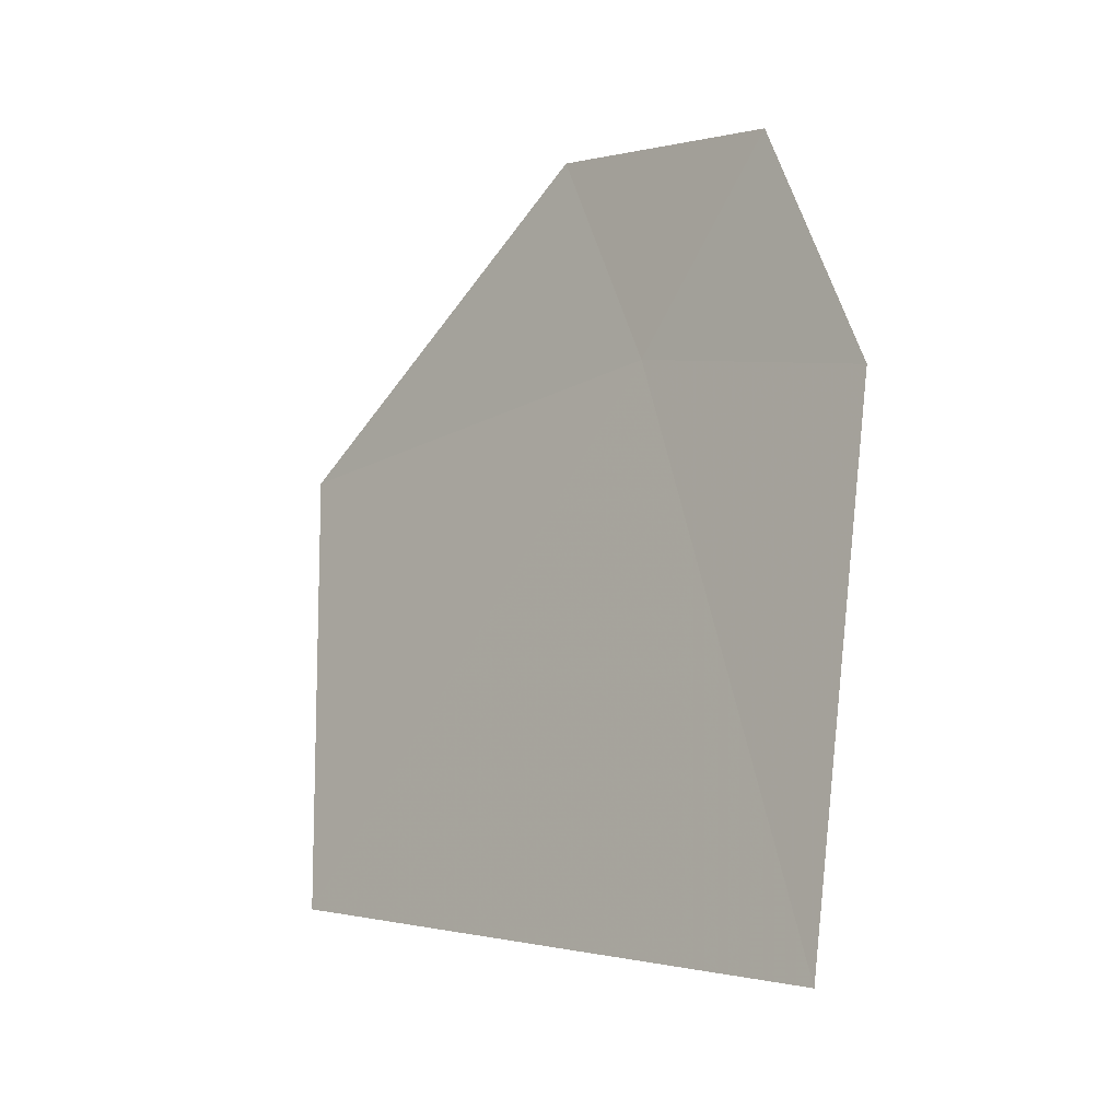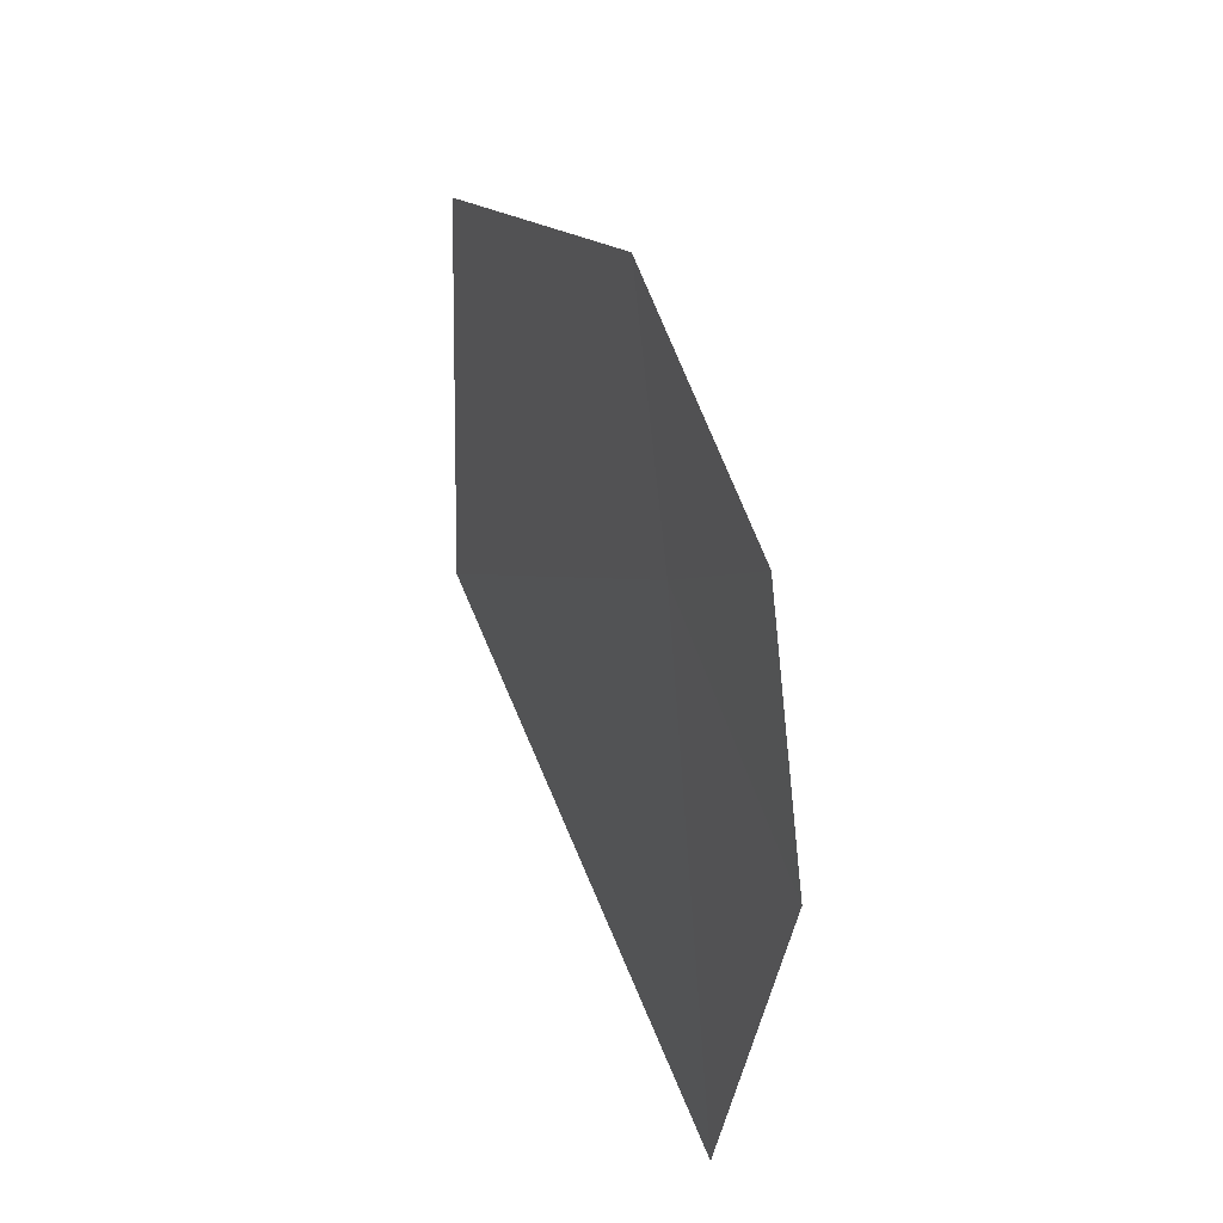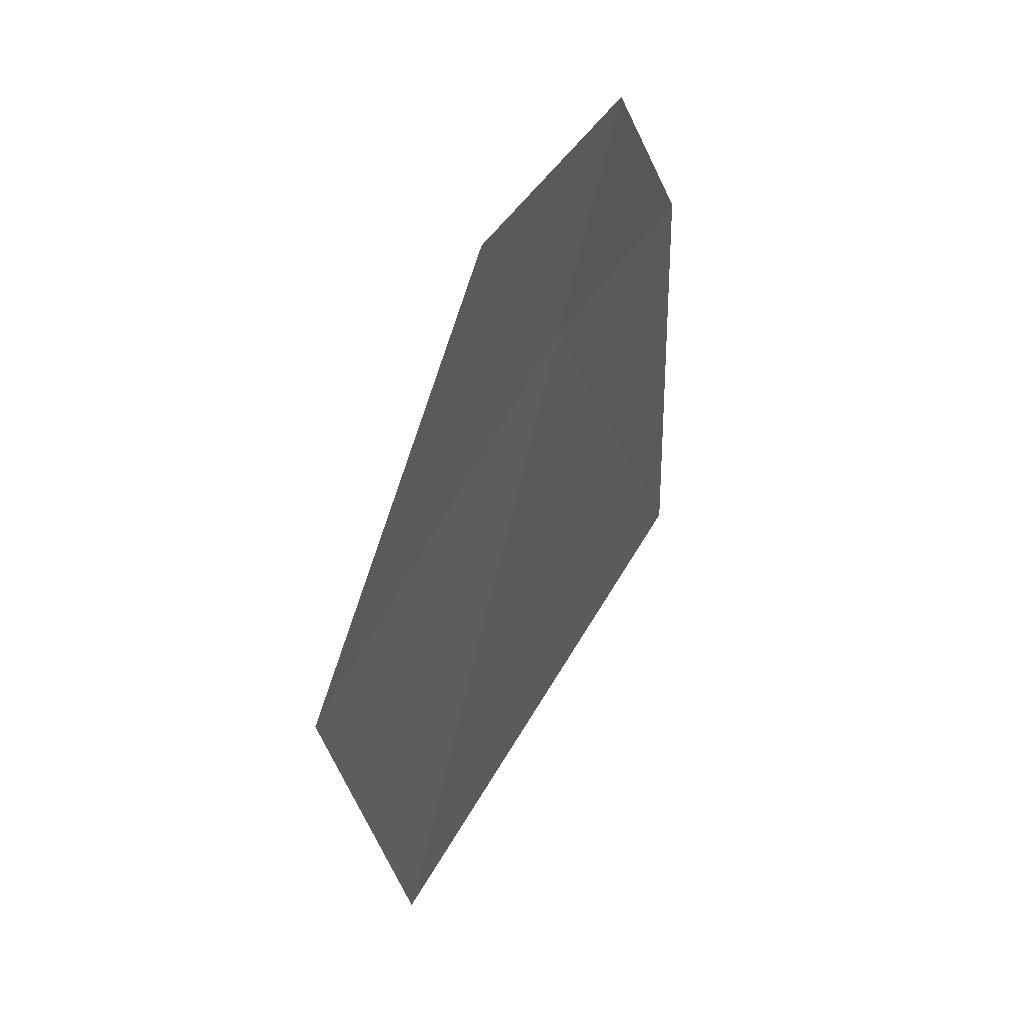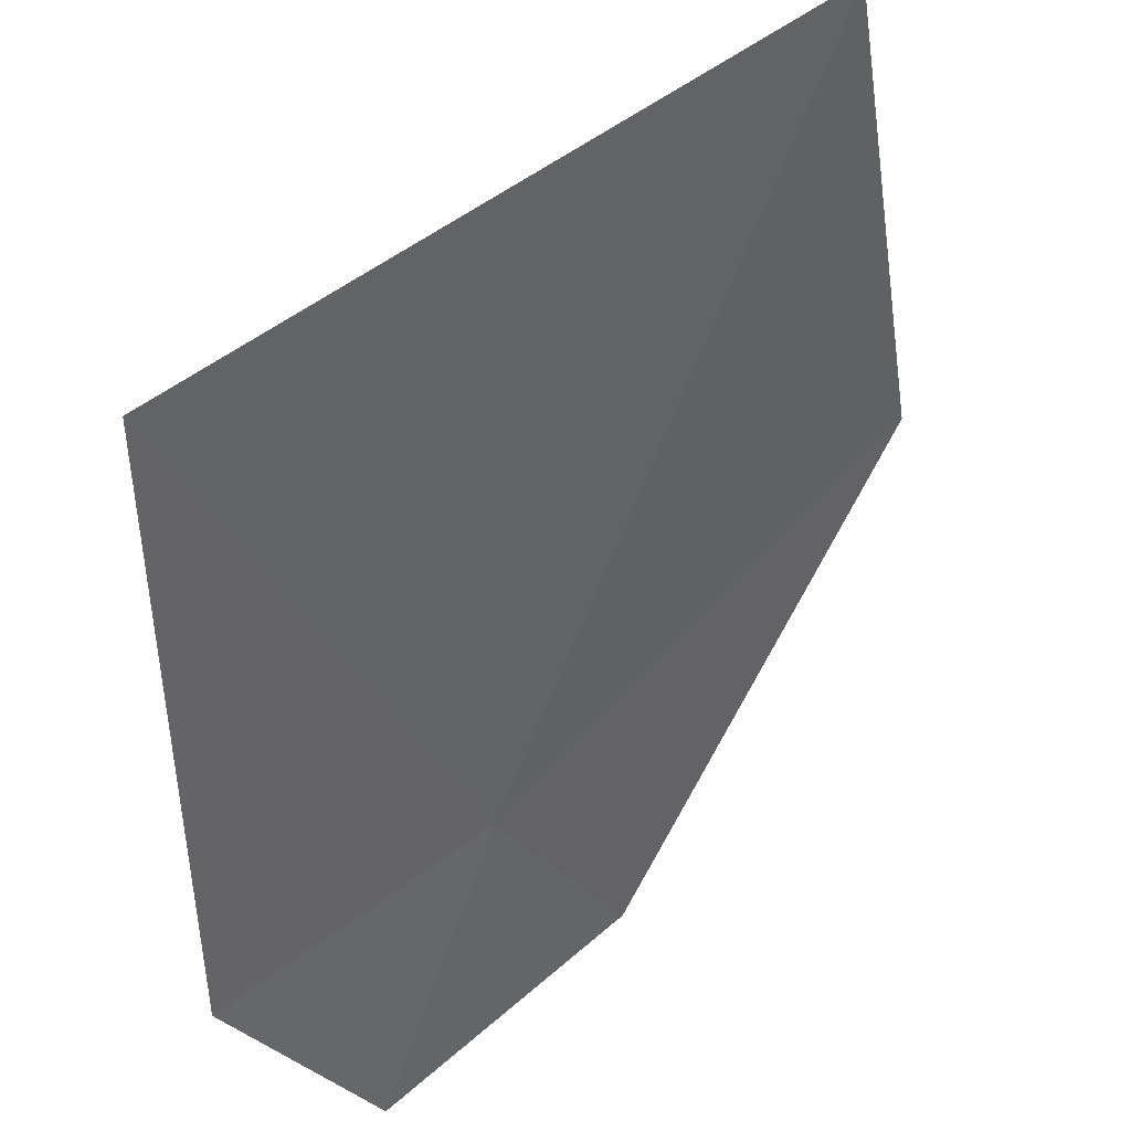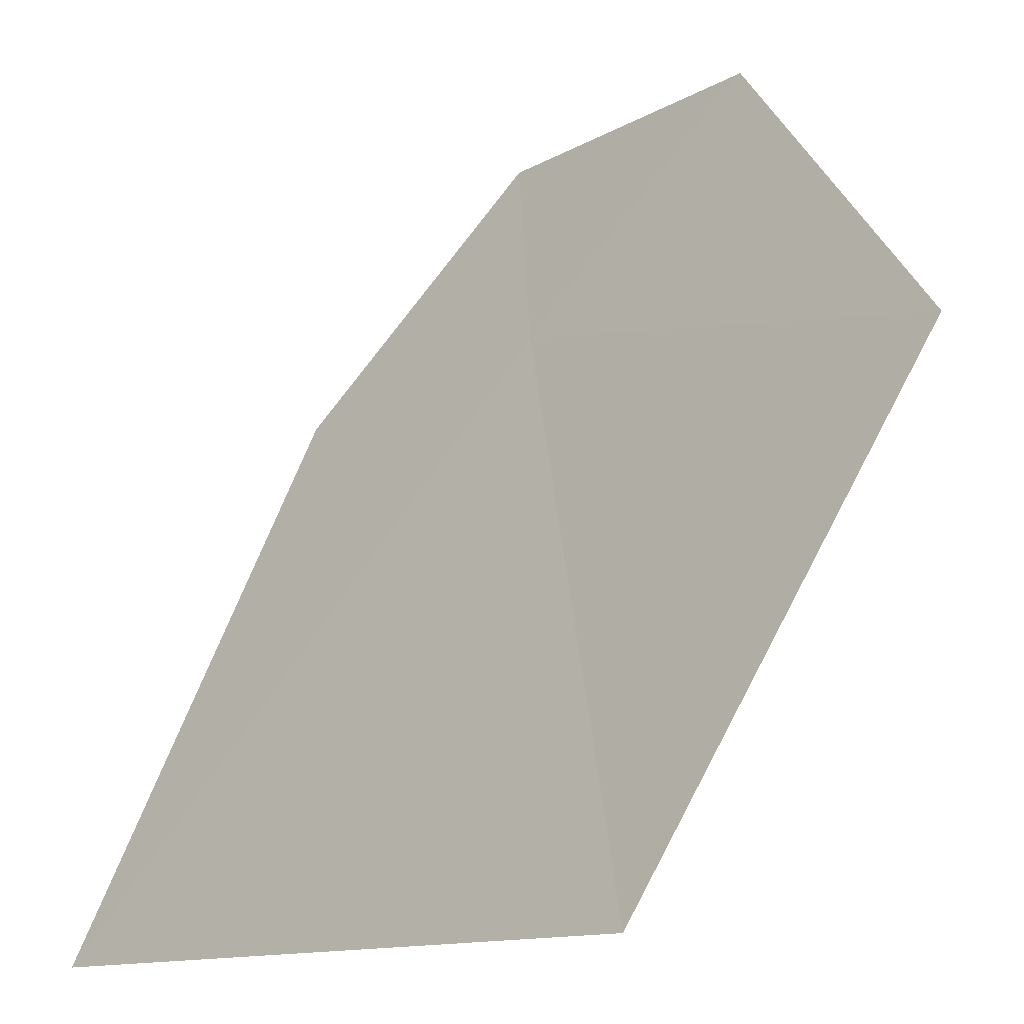
<metadata>
{"format":"obj","ext":"obj","renderer":"f3d","projection":"perspective","resolution":1024,"background":"white","views":[{"elev":-14.1,"azim":-2.5,"up":"+Z"},{"elev":53.5,"azim":18.3,"up":"+Z"},{"elev":55.7,"azim":-112.0,"up":"+Z"},{"elev":-45.3,"azim":-172.8,"up":"+Y"},{"elev":66.9,"azim":-152.8,"up":"+Y"}]}
</metadata>
<code>
v 38.49 102.1 -32.16
v 38.42 102.3 -31.9
v 38.6 102 -31.96
v 38.67 101.9 -32.24
v 38.15 102.5 -32.18
v 38.15 102.5 -32.68
v 38.61 101.9 -32.79
f 1 3 2
f 1 4 3
f 1 5 6
f 1 2 5
f 1 7 4
f 1 6 7

</code>
